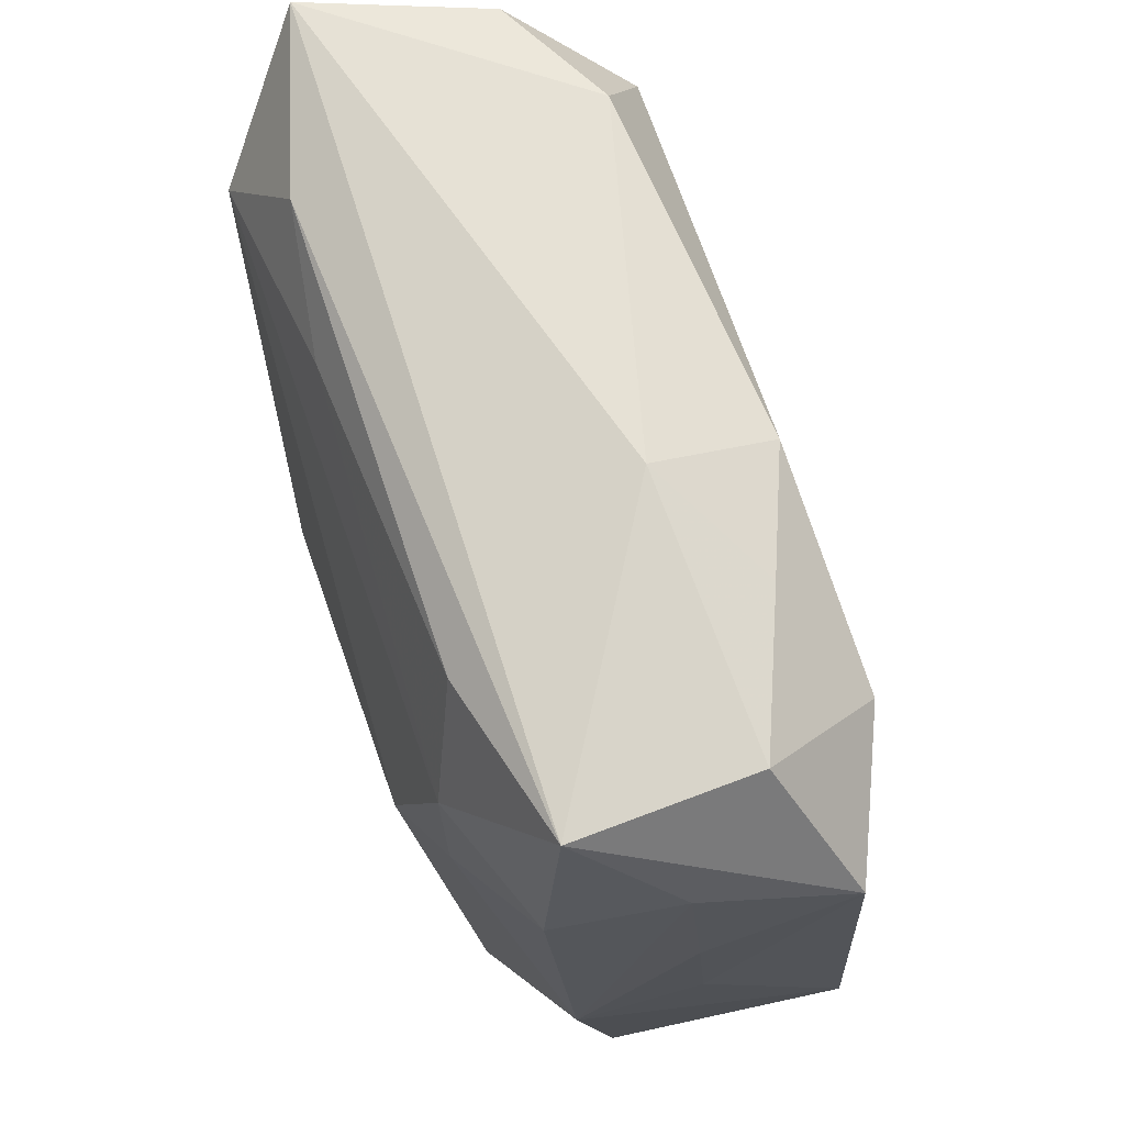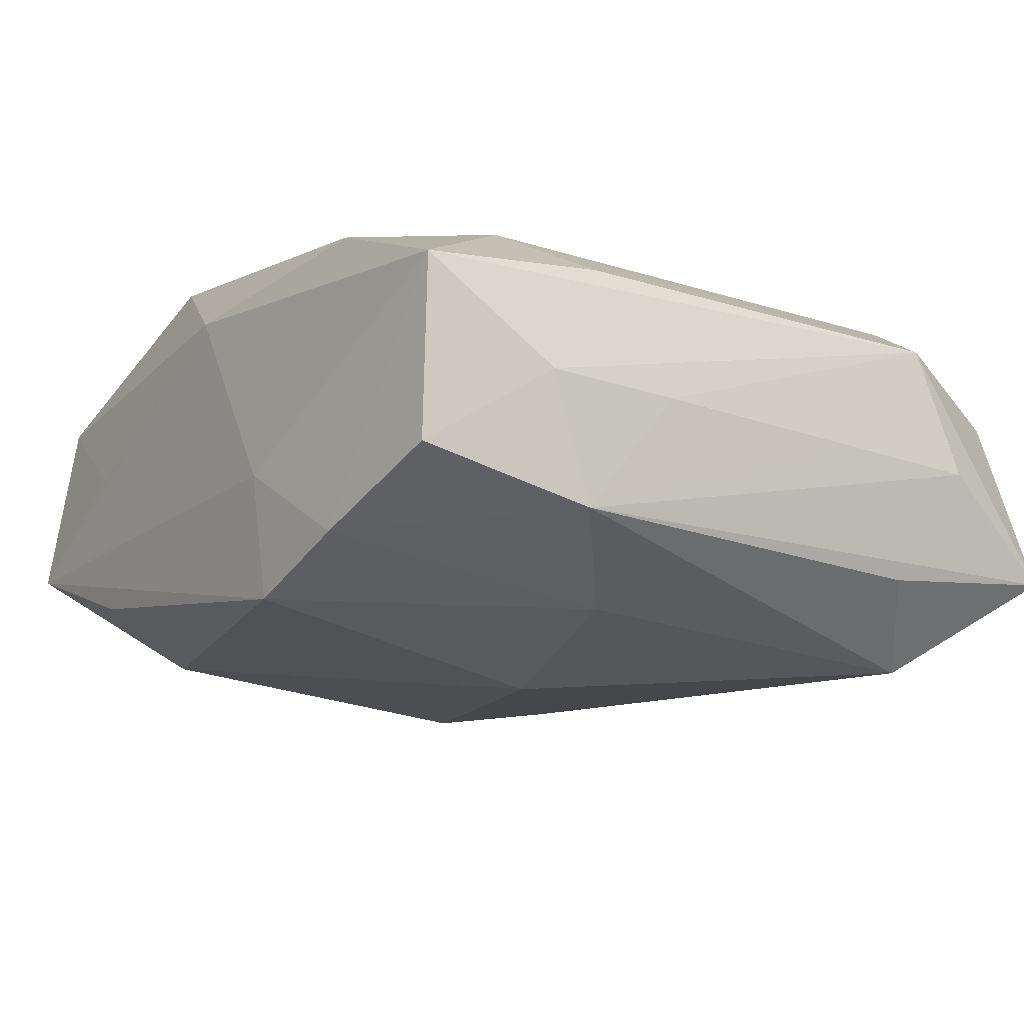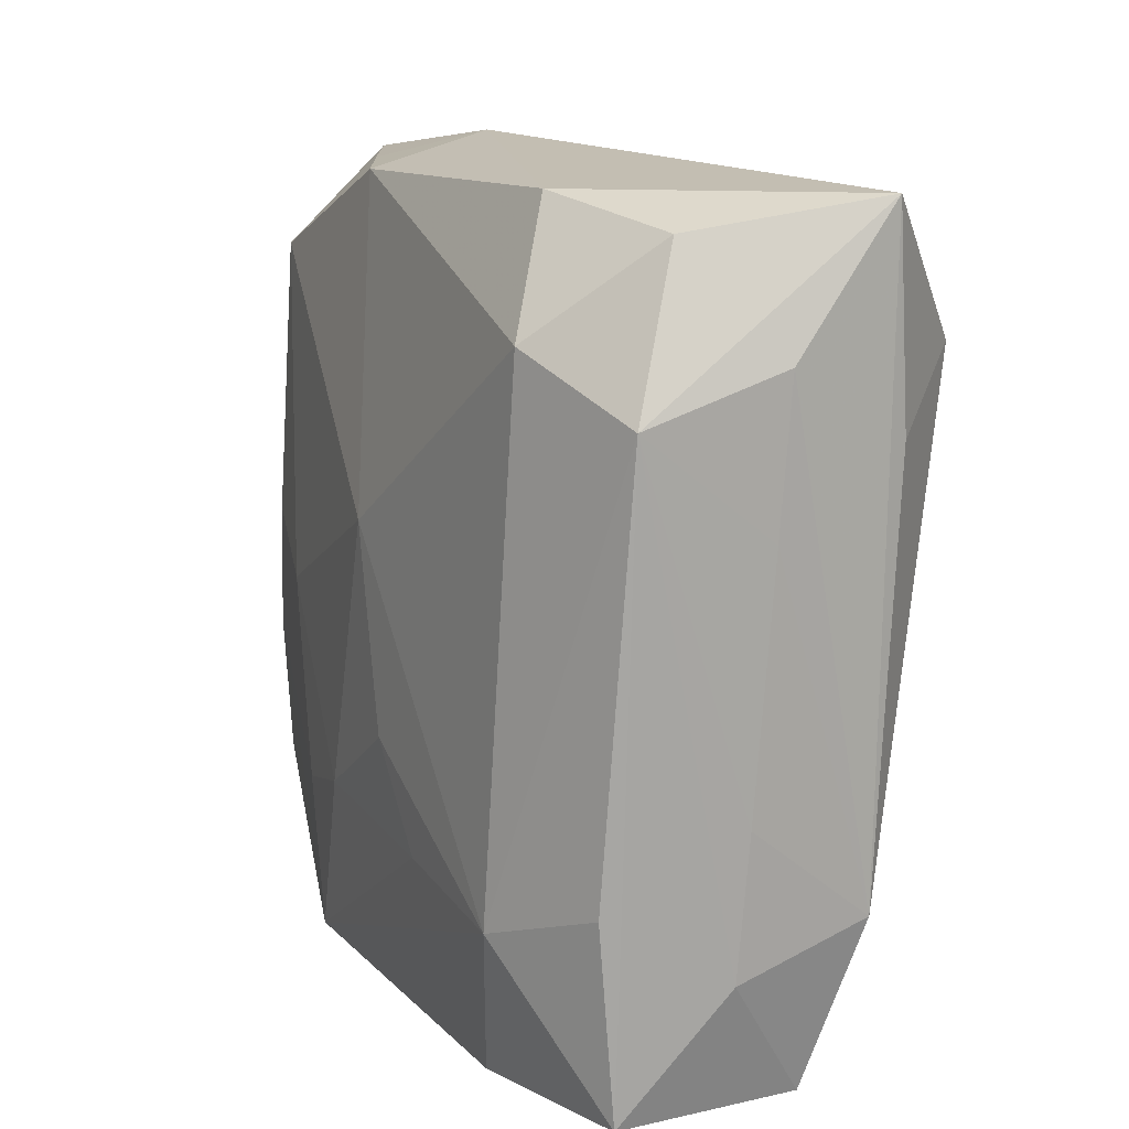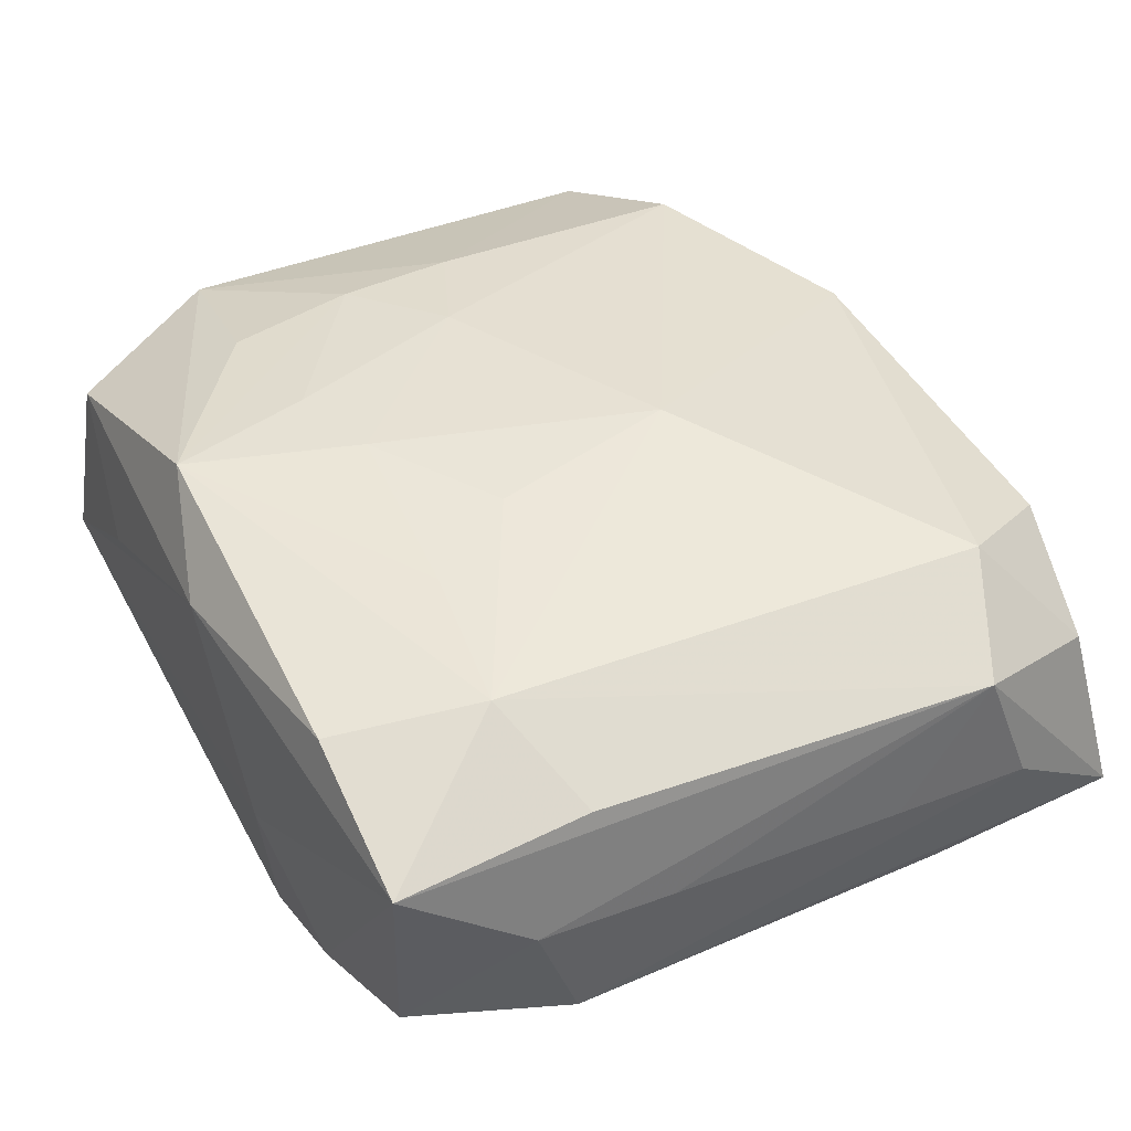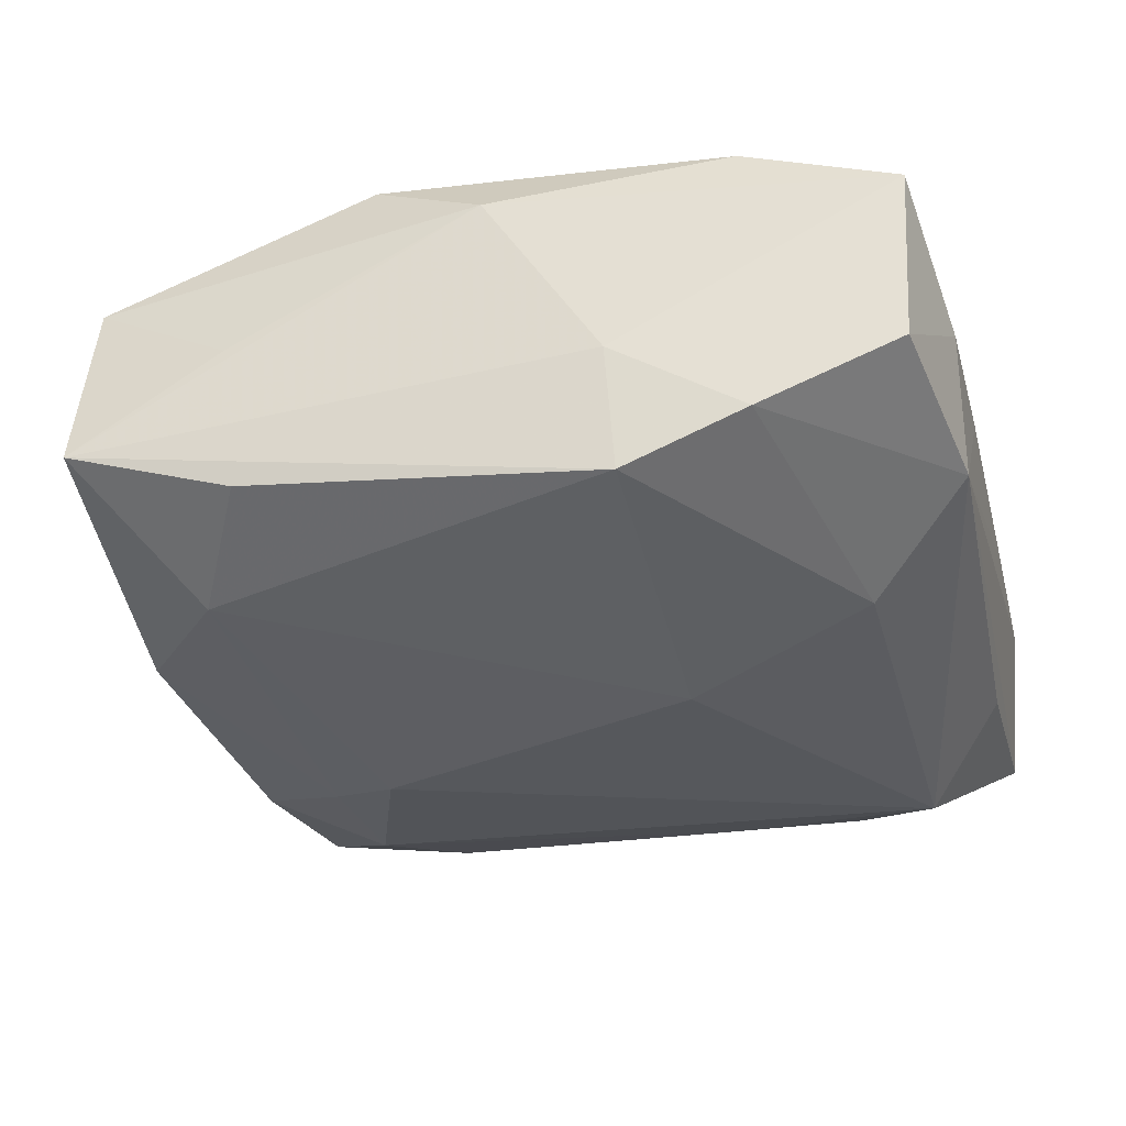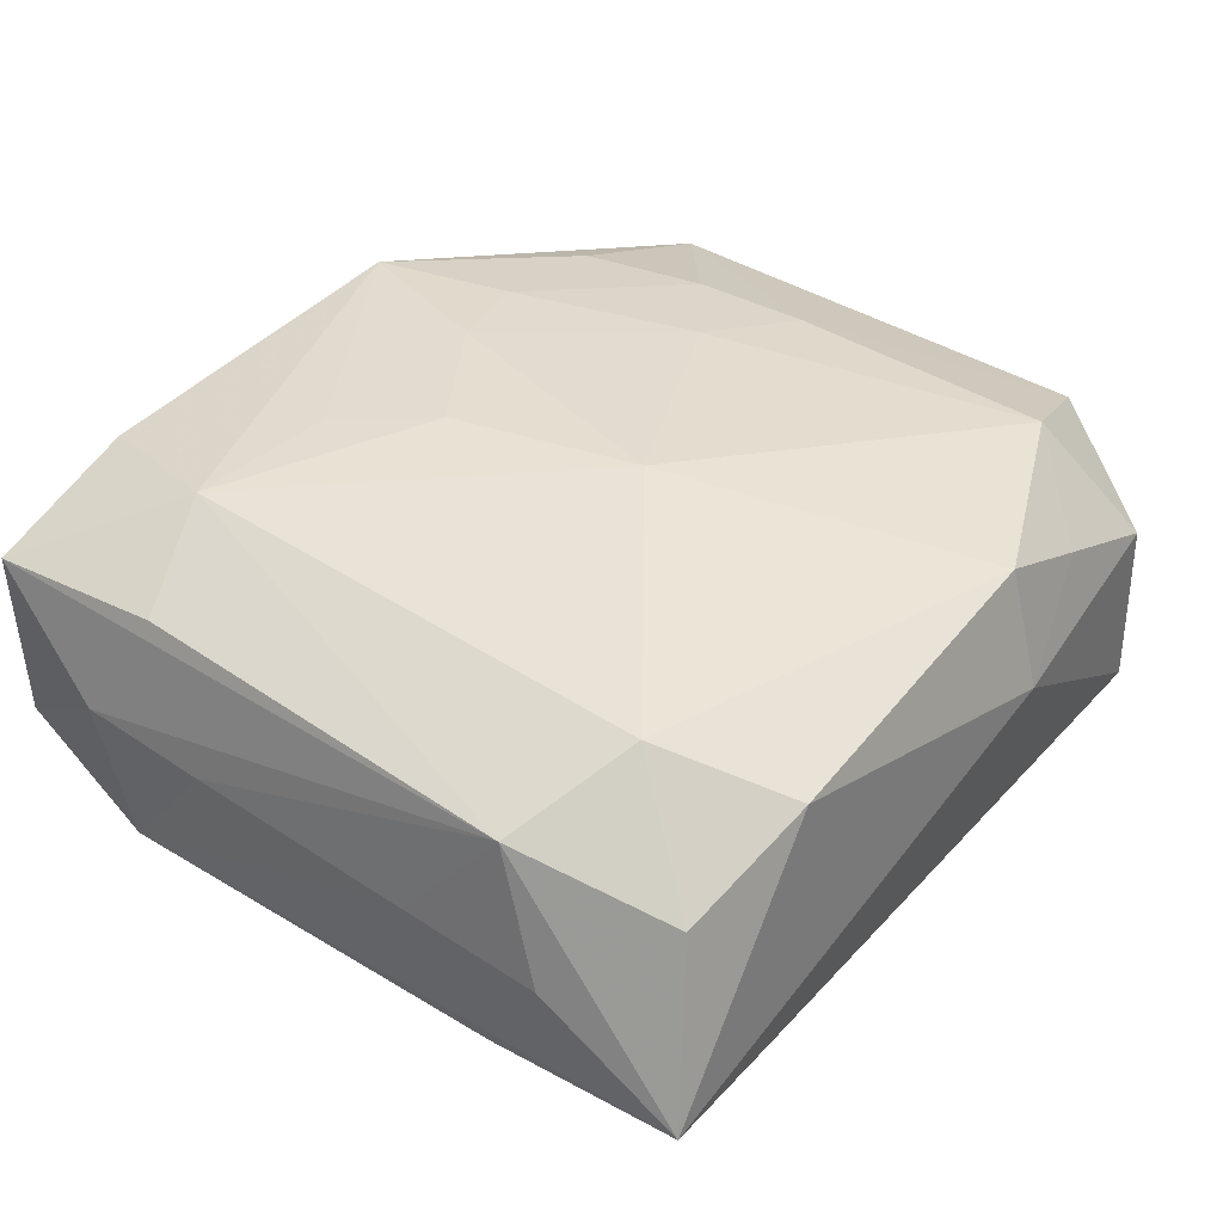
<metadata>
{"format":"obj","ext":"obj","renderer":"f3d","projection":"perspective","resolution":1024,"background":"white","views":[{"elev":68.2,"azim":-108.6,"up":"+Y"},{"elev":-11.5,"azim":55.3,"up":"+Z"},{"elev":14.4,"azim":66.8,"up":"+Y"},{"elev":44.5,"azim":62.5,"up":"+Z"},{"elev":-31.0,"azim":13.8,"up":"+Z"},{"elev":36.1,"azim":127.3,"up":"+Z"}]}
</metadata>
<code>
v -0.03567 -0.01735 0.01115
v -0.01121 -0.0175 0.01713
v -0.003395 -0.01541 0.01778
v -0.01614 -0.002381 0.01644
v -0.02152 0.0185 -0.01613
v 0.02038 -0.03107 -0.00904
v -0.02953 0.03027 0.003758
v 0.03224 -0.02988 0.01021
v -0.01771 -0.03145 -0.01013
v -0.02493 0.001302 0.01483
v 0.03344 0.0321 -0.008963
v 0.01105 -0.006725 -0.01846
v 0.01011 -0.03215 -0.002984
v 0.0007816 -0.03215 0.01176
v -0.02292 -0.02166 -0.01425
v -0.03018 -0.02994 0.008361
v -0.03354 -0.006524 -0.0102
v -0.03421 0.02166 -0.002647
v 0.03152 -0.02982 -0.003979
v 0.02583 -0.009914 -0.01382
v 0.03403 0.01814 0.009675
v 0.02351 -0.018 0.01611
v 0.003439 0.00669 0.01772
v -0.03146 0.01572 -0.01197
v 0.009015 0.0256 -0.01495
v -0.01896 -0.0321 0.001715
v 0.006893 -0.008776 0.01765
v 0.01171 -0.01649 0.01694
v 0.01926 0.03178 0.009826
v 0.02675 0.02114 -0.01672
v -0.008582 -0.02902 0.01717
v 0.03428 -0.01995 0.002333
v 0.01069 -0.03127 -0.01296
v 0.02479 0.02245 0.01413
v 0.01997 -0.02976 0.0146
v 0.035 0.0217 -0.0006919
v -0.03009 0.03017 -0.01027
v -0.01607 0.002956 -0.01846
v 0.03231 -0.0146 0.01144
v -0.01646 0.02768 -0.01344
v -0.01785 0.03051 0.008493
v -0.03093 -0.03215 -0.006007
v -0.03526 8.205e-05 -0.001099
v -0.03512 0.01027 -0.00184
v -0.02527 0.02312 0.01337
v 0.01966 0.02968 -0.01325
v 0.02969 0.02977 0.005259
v 0.03406 -0.01661 -0.007839
v 0.0346 -0.008961 0.001538
v 0.03314 0.01596 -0.01002
v 0.03488 0.01024 0.0001425
v -0.02247 0.008141 -0.01603
v -0.008453 0.0332 0.002824
v -0.00852 0.0306 0.01222
v -0.02272 -0.01862 0.01507
v -0.02433 -0.008178 0.01521
v -0.03674 0.01956 0.008684
f 14 8 35
f 26 42 14
f 13 8 14
f 14 42 13
f 42 33 13
f 1 10 57
f 15 38 12
f 12 33 15
f 9 33 42
f 42 15 9
f 9 15 33
f 57 7 37
f 54 29 53
f 53 41 54
f 29 11 53
f 53 7 41
f 53 11 37
f 53 37 7
f 57 10 45
f 10 4 45
f 54 41 45
f 23 54 45
f 45 4 23
f 45 7 57
f 41 7 45
f 42 26 16
f 16 1 42
f 16 26 14
f 43 1 57
f 23 27 22
f 22 35 8
f 23 22 34
f 34 22 21
f 34 54 23
f 34 29 54
f 17 15 42
f 42 1 17
f 1 43 17
f 8 13 6
f 6 19 8
f 6 13 33
f 30 11 50
f 12 38 30
f 48 30 50
f 50 11 48
f 19 6 48
f 21 11 47
f 47 11 29
f 47 34 21
f 29 34 47
f 10 1 56
f 1 55 56
f 56 4 10
f 2 4 56
f 31 16 14
f 2 56 31
f 31 56 55
f 14 35 31
f 31 55 1
f 1 16 31
f 35 22 31
f 8 21 39
f 39 22 8
f 21 22 39
f 5 24 37
f 37 40 5
f 5 30 38
f 5 40 25
f 25 30 5
f 18 24 17
f 57 37 18
f 37 24 18
f 37 11 46
f 46 40 37
f 25 40 46
f 46 30 25
f 11 30 46
f 8 19 32
f 19 48 32
f 32 21 8
f 12 30 20
f 30 48 20
f 20 33 12
f 20 6 33
f 20 48 6
f 2 31 3
f 23 4 3
f 3 4 2
f 3 27 23
f 28 22 27
f 28 31 22
f 27 3 28
f 28 3 31
f 52 5 38
f 24 5 52
f 17 24 52
f 38 15 52
f 15 17 52
f 57 18 44
f 44 18 17
f 44 43 57
f 44 17 43
f 36 11 21
f 36 48 11
f 49 32 48
f 21 32 49
f 48 36 51
f 51 49 48
f 51 36 21
f 21 49 51

</code>
